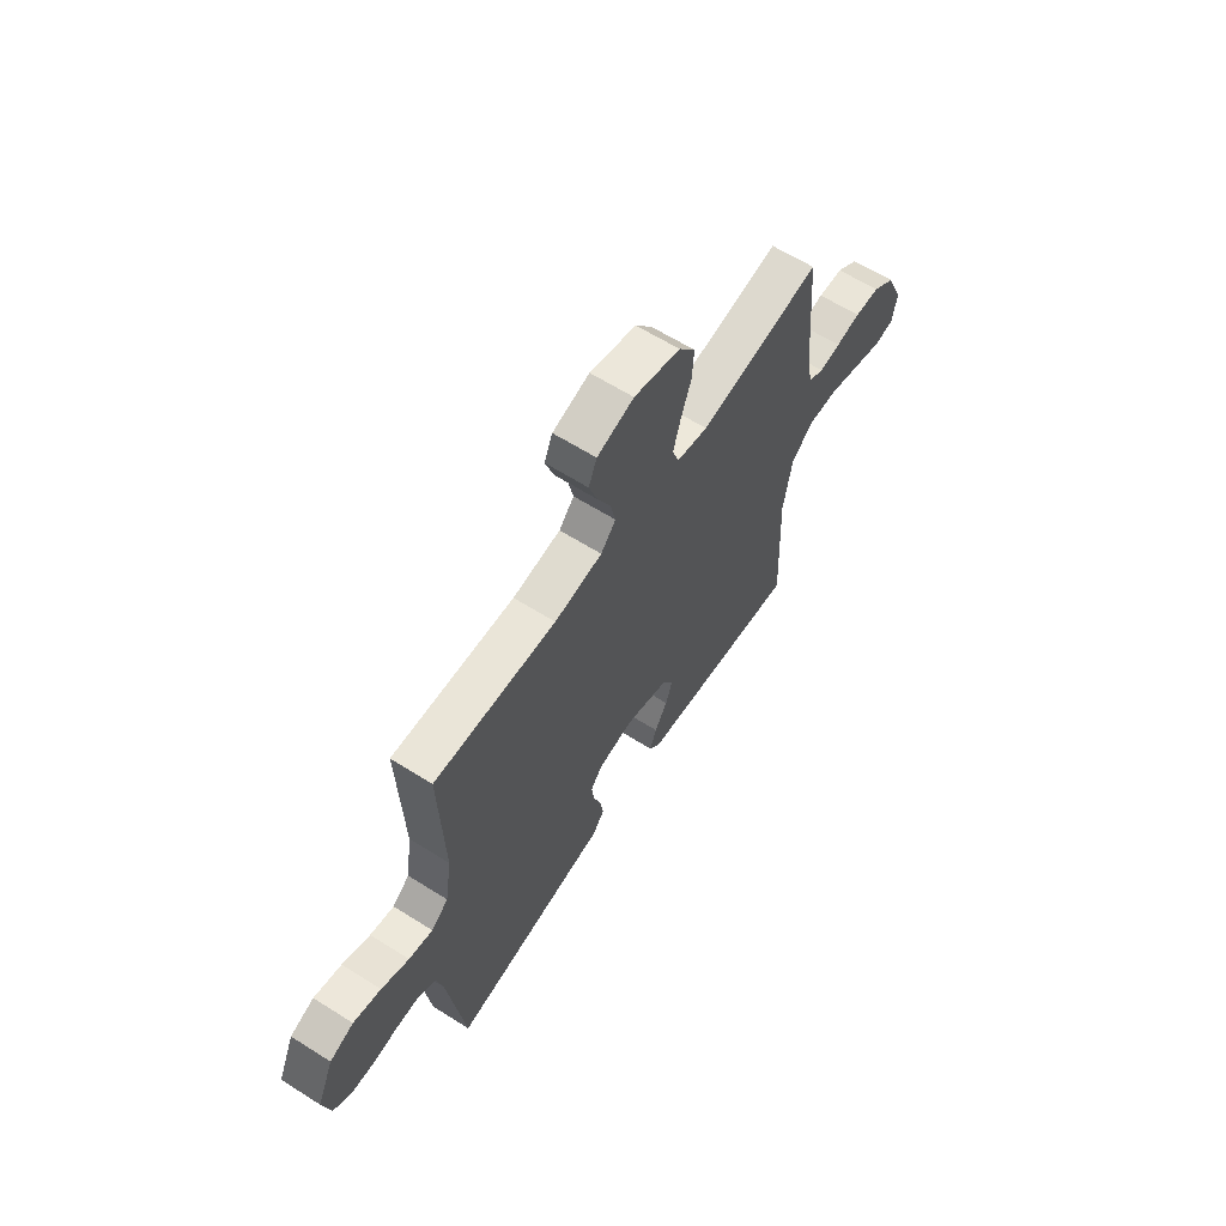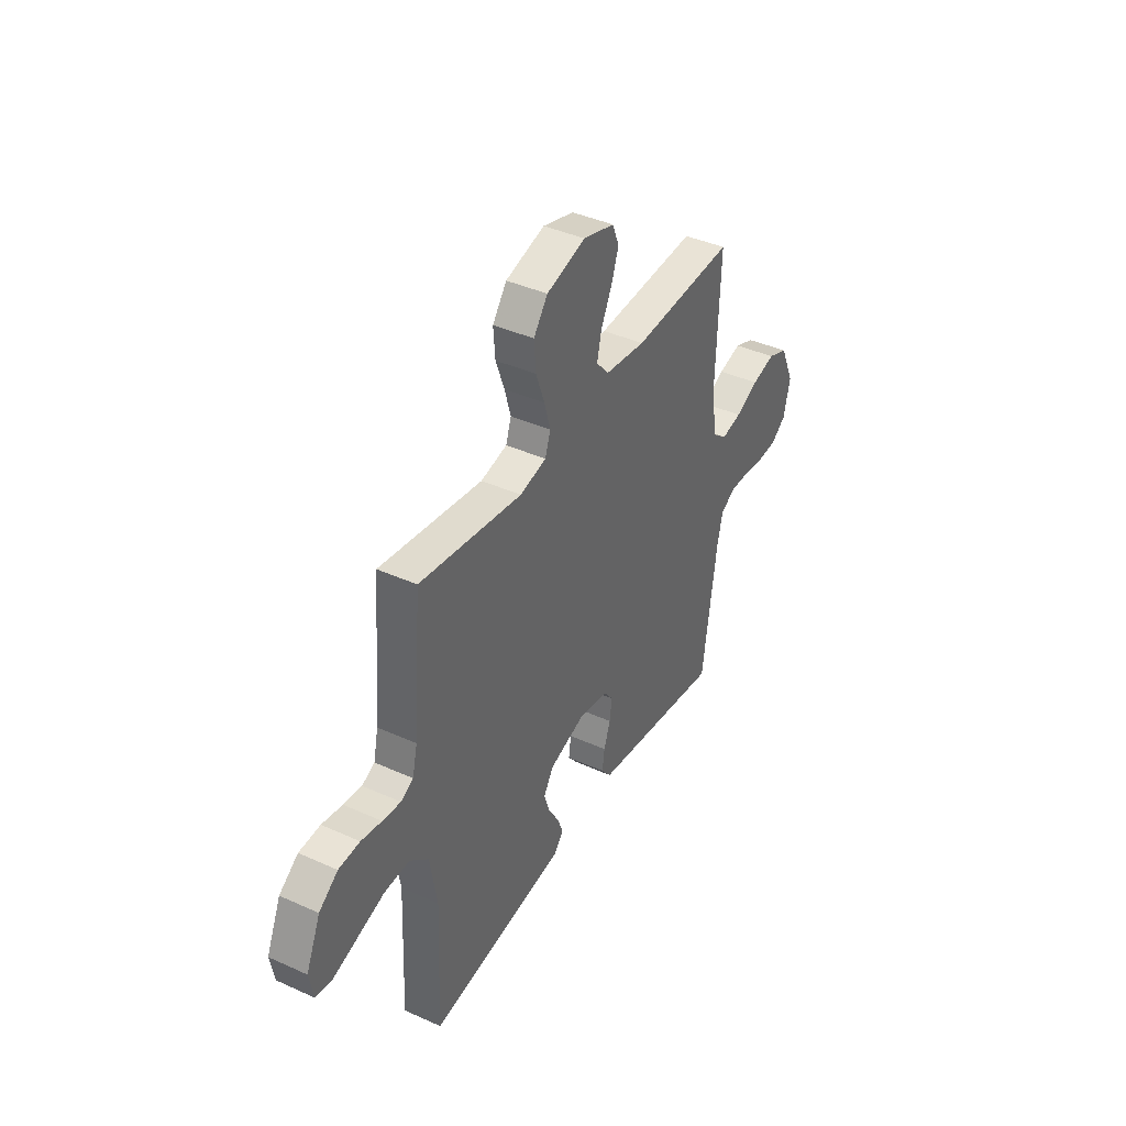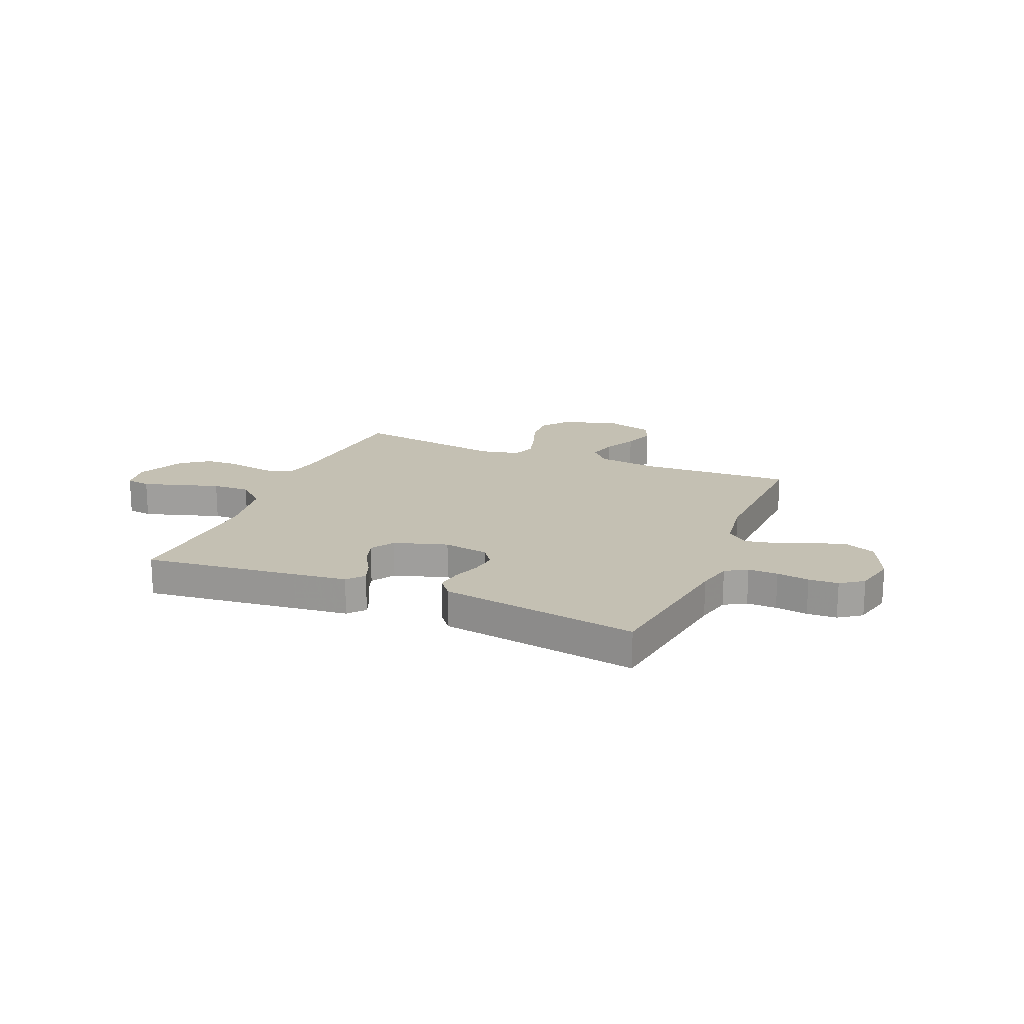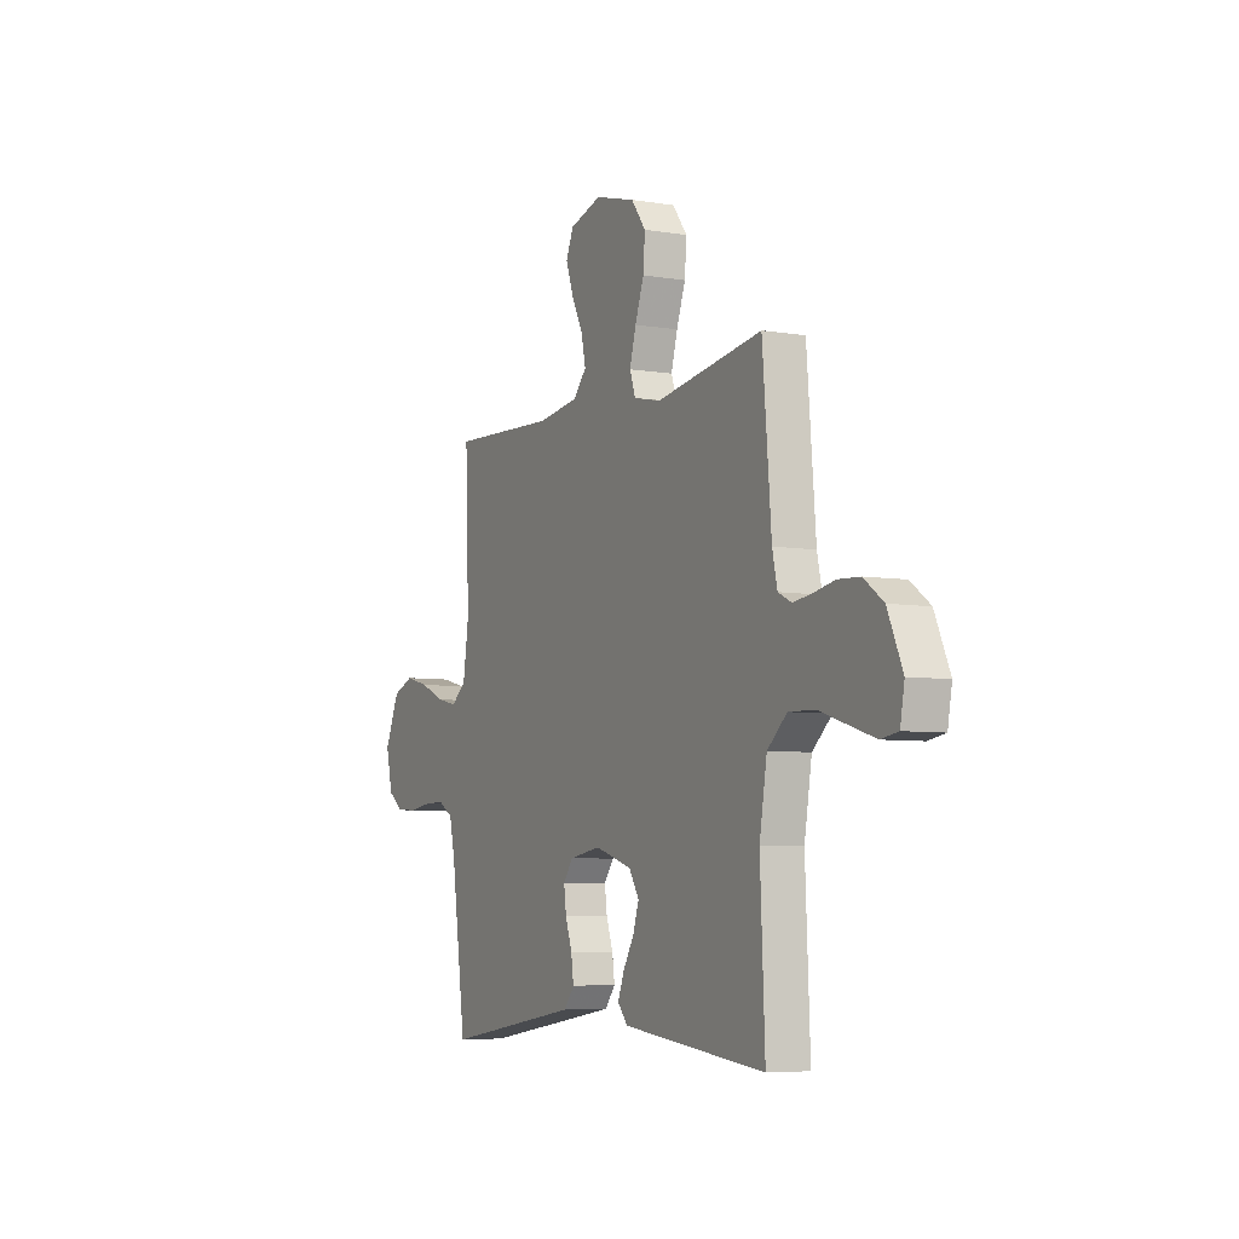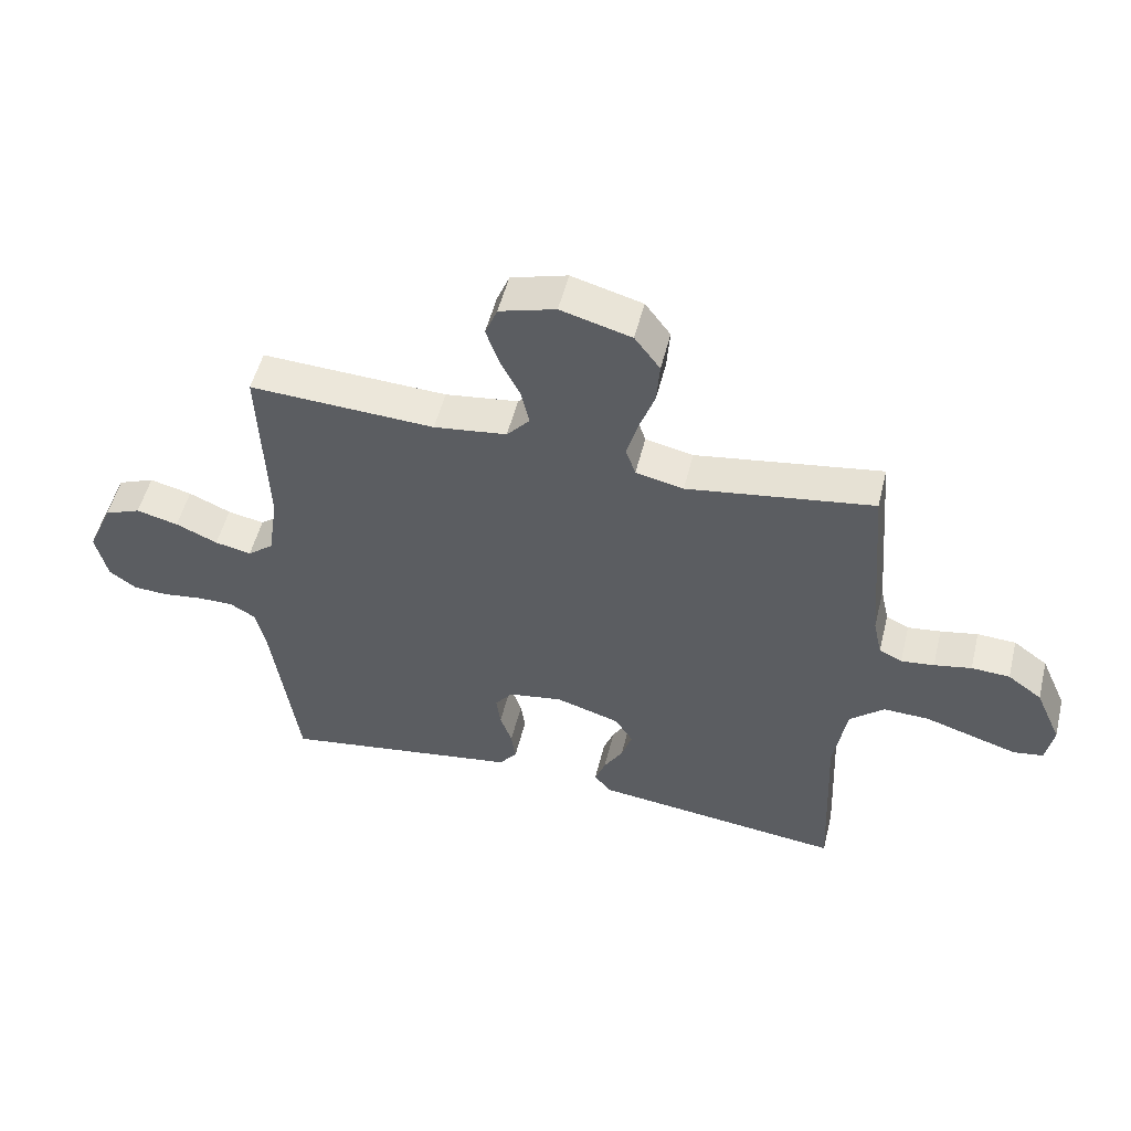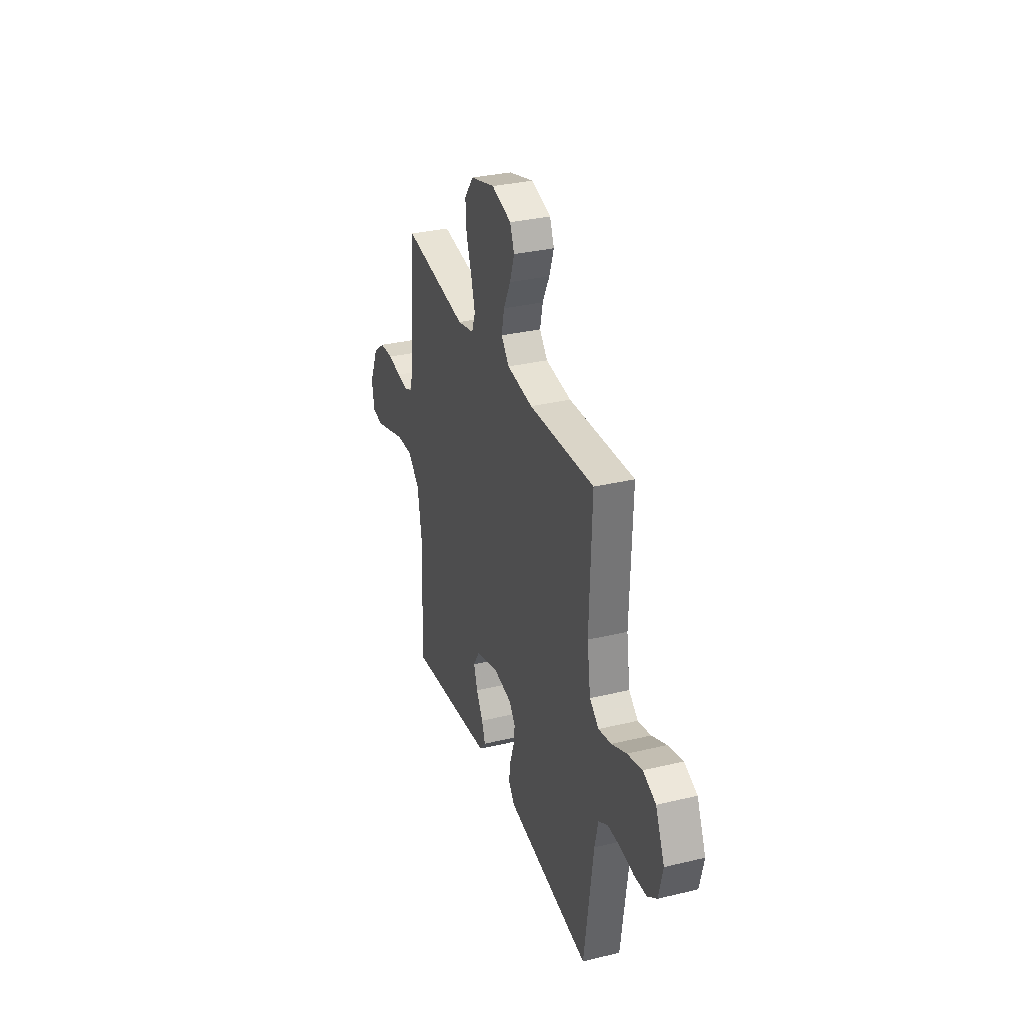
<metadata>
{"format":"obj","ext":"obj","renderer":"f3d","projection":"perspective","resolution":1024,"background":"white","views":[{"elev":62.3,"azim":-57.3,"up":"+Z"},{"elev":40.7,"azim":118.9,"up":"+Z"},{"elev":18.0,"azim":-157.4,"up":"+Y"},{"elev":-6.0,"azim":63.1,"up":"+Z"},{"elev":52.5,"azim":13.9,"up":"+Z"},{"elev":31.7,"azim":-108.7,"up":"+Z"}]}
</metadata>
<code>
v -0.5 0.07 -0.5
v -0.542 0.07 -0.2
v -0.558 0.07 -0.13
v -0.6 0.07 -0.105
v -0.658 0.07 -0.106
v -0.721 0.07 -0.115
v -0.779 0.07 -0.113
v -0.823 0.07 -0.081
v -0.842 0.07 0
v -0.801 0.07 0.093
v -0.742 0.07 0.117
v -0.674 0.07 0.1
v -0.606 0.07 0.07
v -0.547 0.07 0.058
v -0.505 0.07 0.092
v -0.489 0.07 0.2
v -0.5 0.07 0.5
v -0.2 0.07 0.487
v -0.082 0.07 0.503
v -0.045 0.07 0.545
v -0.058 0.07 0.603
v -0.09 0.07 0.667
v -0.111 0.07 0.728
v -0.091 0.07 0.777
v 0 0.07 0.804
v 0.114 0.07 0.773
v 0.155 0.07 0.718
v 0.15 0.07 0.65
v 0.125 0.07 0.58
v 0.107 0.07 0.516
v 0.123 0.07 0.47
v 0.2 0.07 0.453
v 0.5 0.07 0.5
v 0.525 0.07 0.2
v 0.539 0.07 0.137
v 0.576 0.07 0.119
v 0.629 0.07 0.126
v 0.689 0.07 0.138
v 0.751 0.07 0.135
v 0.806 0.07 0.095
v 0.848 0.07 0
v 0.836 0.07 -0.066
v 0.788 0.07 -0.074
v 0.717 0.07 -0.052
v 0.637 0.07 -0.027
v 0.563 0.07 -0.025
v 0.508 0.07 -0.074
v 0.487 0.07 -0.2
v 0.5 0.07 -0.5
v 0.2 0.07 -0.466
v 0.096 0.07 -0.454
v 0.068 0.07 -0.421
v 0.085 0.07 -0.376
v 0.116 0.07 -0.323
v 0.133 0.07 -0.271
v 0.104 0.07 -0.225
v 0 0.07 -0.193
v -0.088 0.07 -0.208
v -0.116 0.07 -0.245
v -0.109 0.07 -0.296
v -0.09 0.07 -0.351
v -0.083 0.07 -0.401
v -0.112 0.07 -0.438
v -0.2 0.07 -0.452
v -0.5 0 -0.5
v -0.542 0 -0.2
v -0.558 0 -0.13
v -0.6 0 -0.105
v -0.658 0 -0.106
v -0.721 0 -0.115
v -0.779 0 -0.113
v -0.823 0 -0.081
v -0.842 0 0
v -0.801 0 0.093
v -0.742 0 0.117
v -0.674 0 0.1
v -0.606 0 0.07
v -0.547 0 0.058
v -0.505 0 0.092
v -0.489 0 0.2
v -0.5 0 0.5
v -0.2 0 0.487
v -0.082 0 0.503
v -0.045 0 0.545
v -0.058 0 0.603
v -0.09 0 0.667
v -0.111 0 0.728
v -0.091 0 0.777
v 0 0 0.804
v 0.114 0 0.773
v 0.155 0 0.718
v 0.15 0 0.65
v 0.125 0 0.58
v 0.107 0 0.516
v 0.123 0 0.47
v 0.2 0 0.453
v 0.5 0 0.5
v 0.525 0 0.2
v 0.539 0 0.137
v 0.576 0 0.119
v 0.629 0 0.126
v 0.689 0 0.138
v 0.751 0 0.135
v 0.806 0 0.095
v 0.848 0 0
v 0.836 0 -0.066
v 0.788 0 -0.074
v 0.717 0 -0.052
v 0.637 0 -0.027
v 0.563 0 -0.025
v 0.508 0 -0.074
v 0.487 0 -0.2
v 0.5 0 -0.5
v 0.2 0 -0.466
v 0.096 0 -0.454
v 0.068 0 -0.421
v 0.085 0 -0.376
v 0.116 0 -0.323
v 0.133 0 -0.271
v 0.104 0 -0.225
v 0 0 -0.193
v -0.088 0 -0.208
v -0.116 0 -0.245
v -0.109 0 -0.296
v -0.09 0 -0.351
v -0.083 0 -0.401
v -0.112 0 -0.438
v -0.2 0 -0.452
f 61 62 63 64
f 60 61 64 1
f 59 60 1 2
f 58 59 2 3
f 57 58 3 4
f 51 52 53 54
f 51 54 55
f 48 49 50 51
f 47 48 51 55
f 46 47 55 56
f 42 43 44 45
f 40 41 42 45
f 40 45 46
f 37 38 39 40
f 36 37 40 46
f 35 36 46 56
f 32 33 34
f 31 32 34 35
f 26 27 28 29
f 26 29 30
f 25 26 30
f 24 25 30 31
f 21 22 23 24
f 20 21 24 31
f 16 17 18
f 15 16 18 19
f 10 11 12 13
f 10 13 14
f 9 10 14
f 8 9 14
f 5 6 7 8
f 4 5 8 14
f 57 4 14 15
f 19 20 31 35
f 35 56 57
f 15 19 35 57
f 128 127 126 125
f 65 128 125 124
f 66 65 124 123
f 67 66 123 122
f 68 67 122 121
f 118 117 116 115
f 119 118 115
f 115 114 113 112
f 119 115 112 111
f 120 119 111 110
f 109 108 107 106
f 109 106 105 104
f 110 109 104
f 104 103 102 101
f 110 104 101 100
f 120 110 100 99
f 98 97 96
f 99 98 96 95
f 93 92 91 90
f 94 93 90
f 94 90 89
f 95 94 89 88
f 88 87 86 85
f 95 88 85 84
f 82 81 80
f 83 82 80 79
f 77 76 75 74
f 78 77 74
f 78 74 73
f 78 73 72
f 72 71 70 69
f 78 72 69 68
f 79 78 68 121
f 99 95 84 83
f 121 120 99
f 121 99 83 79
f 1 65 66 2
f 2 66 67 3
f 3 67 68 4
f 4 68 69 5
f 5 69 70 6
f 6 70 71 7
f 7 71 72 8
f 8 72 73 9
f 9 73 74 10
f 10 74 75 11
f 11 75 76 12
f 12 76 77 13
f 13 77 78 14
f 14 78 79 15
f 15 79 80 16
f 16 80 81 17
f 17 81 82 18
f 18 82 83 19
f 19 83 84 20
f 20 84 85 21
f 21 85 86 22
f 22 86 87 23
f 23 87 88 24
f 24 88 89 25
f 25 89 90 26
f 26 90 91 27
f 27 91 92 28
f 28 92 93 29
f 29 93 94 30
f 30 94 95 31
f 31 95 96 32
f 32 96 97 33
f 33 97 98 34
f 34 98 99 35
f 35 99 100 36
f 36 100 101 37
f 37 101 102 38
f 38 102 103 39
f 39 103 104 40
f 40 104 105 41
f 41 105 106 42
f 42 106 107 43
f 43 107 108 44
f 44 108 109 45
f 45 109 110 46
f 46 110 111 47
f 47 111 112 48
f 48 112 113 49
f 49 113 114 50
f 50 114 115 51
f 51 115 116 52
f 52 116 117 53
f 53 117 118 54
f 54 118 119 55
f 55 119 120 56
f 56 120 121 57
f 57 121 122 58
f 58 122 123 59
f 59 123 124 60
f 60 124 125 61
f 61 125 126 62
f 62 126 127 63
f 63 127 128 64
f 64 128 65 1

</code>
